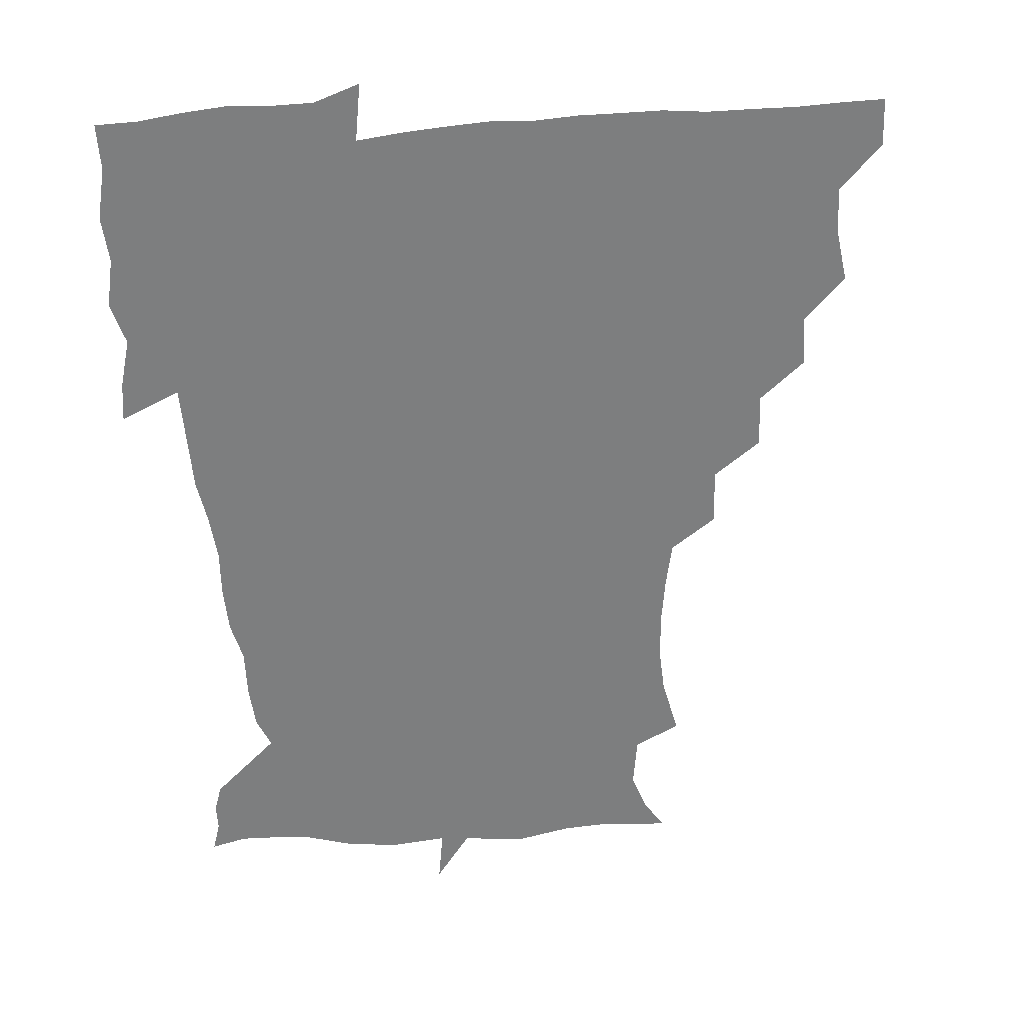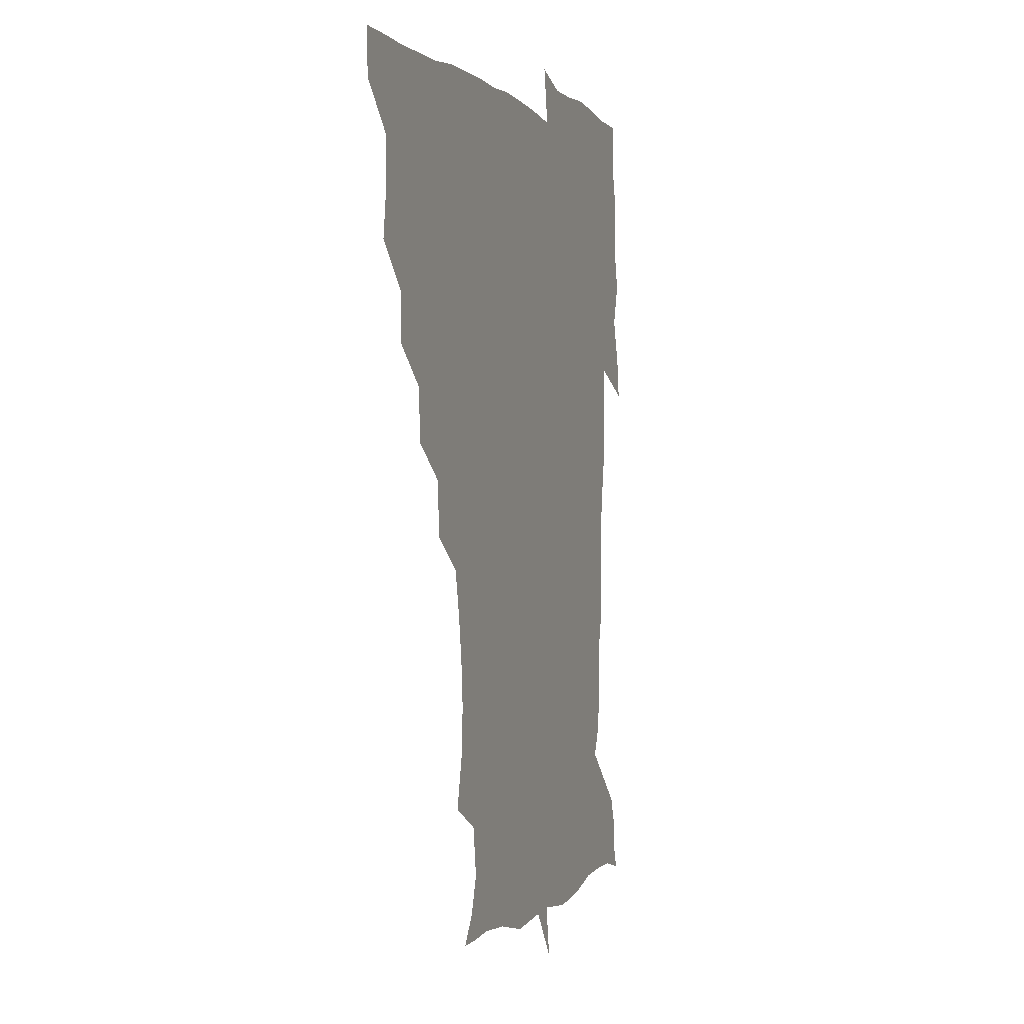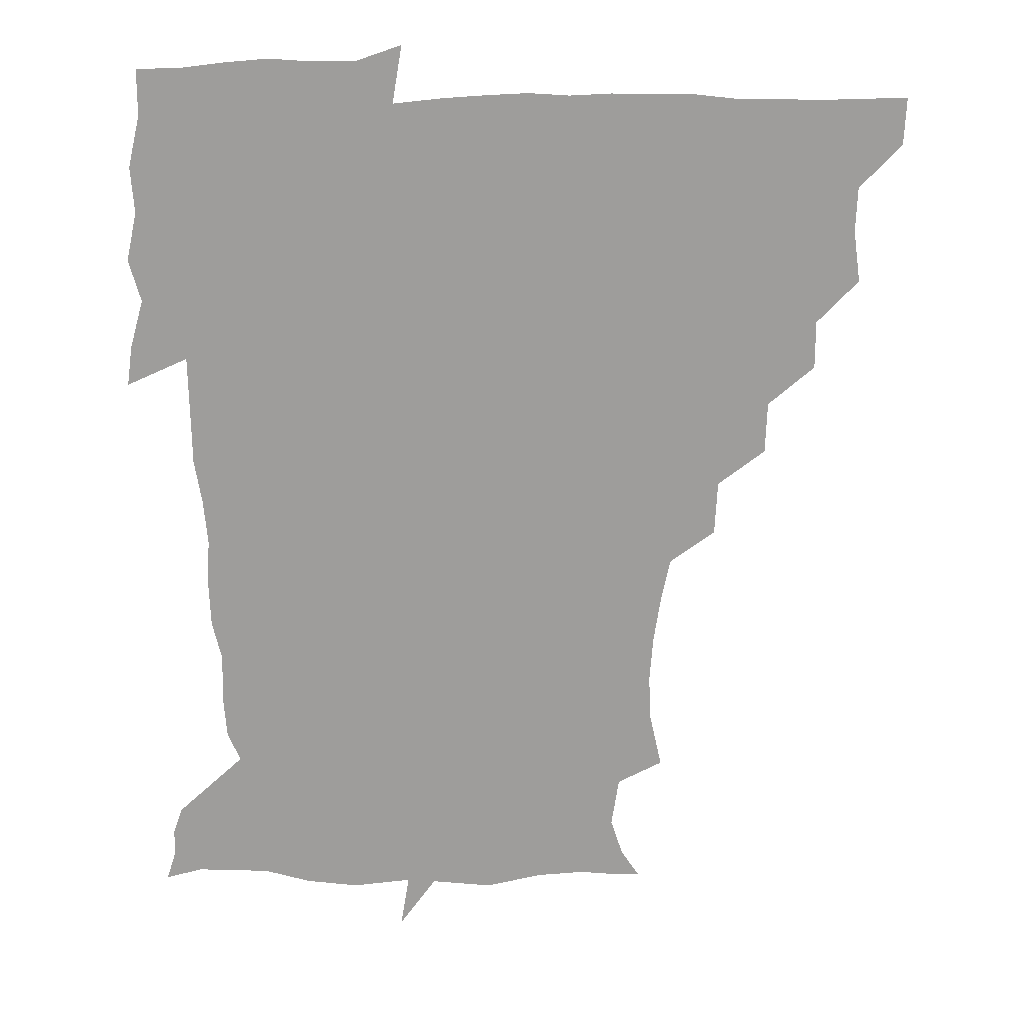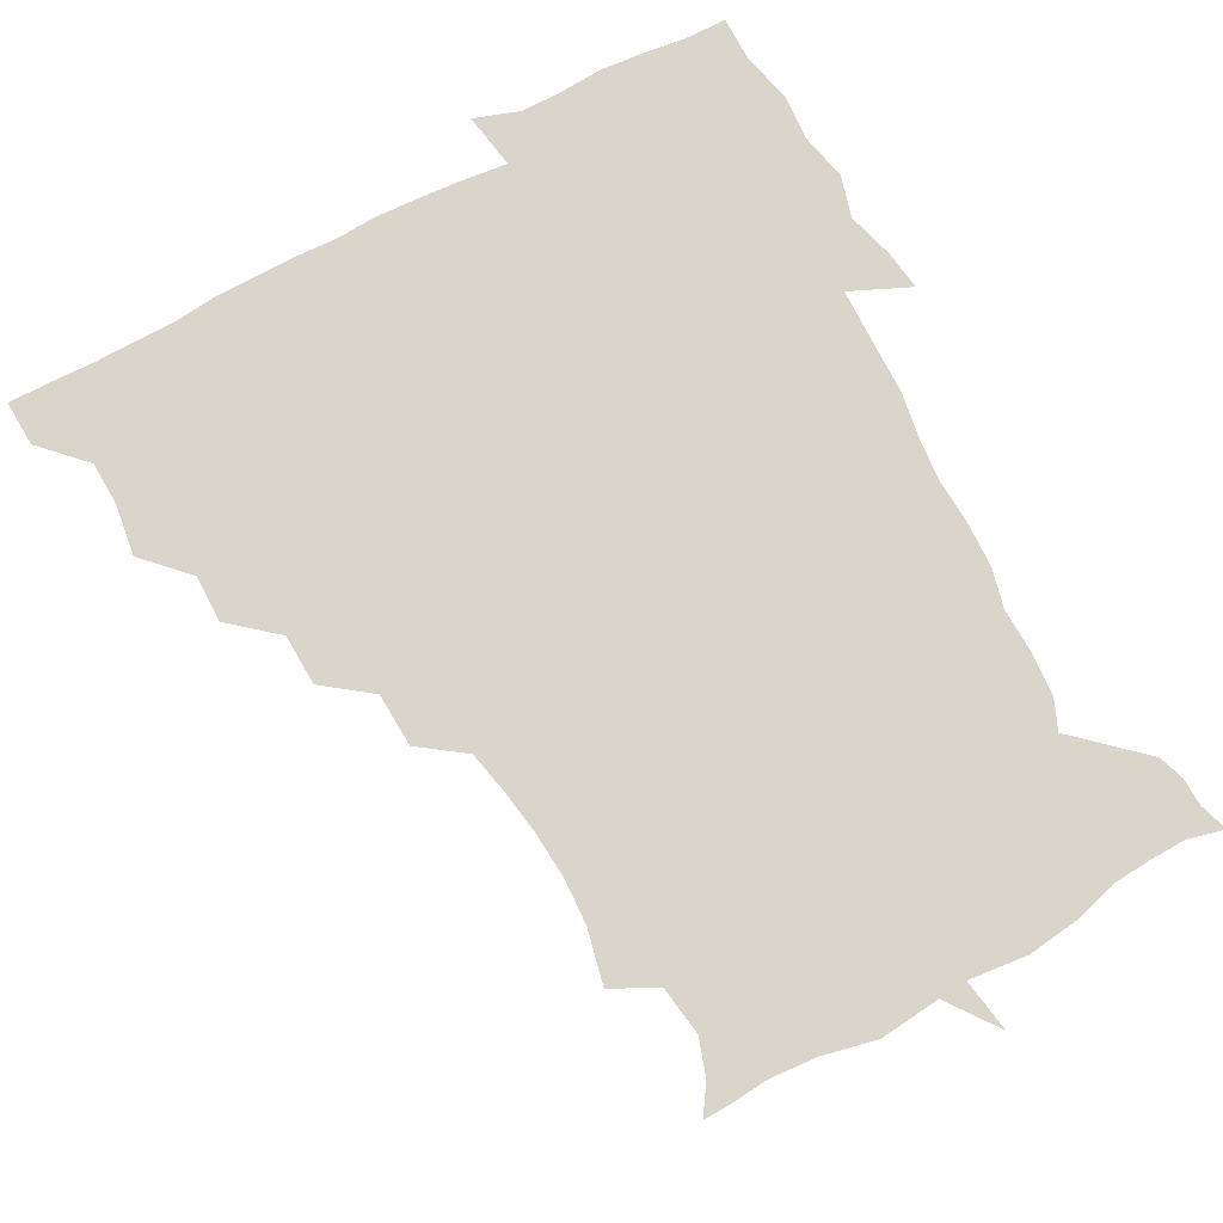
<metadata>
{"format":"obj","ext":"obj","renderer":"f3d","projection":"perspective","resolution":1024,"background":"white","views":[{"elev":-59.3,"azim":-175.5,"up":"+Z"},{"elev":-0.4,"azim":-70.8,"up":"+Y"},{"elev":19.7,"azim":178.0,"up":"+Y"},{"elev":74.3,"azim":-27.9,"up":"+Z"}]}
</metadata>
<code>
v 451.8 450.3 0
v 451 466.7 0
v 464.8 401 0
v 467.3 419.3 0
v 466.7 435 0
v 466.8 449.9 0
v 465.8 466.7 0
v 479.6 368.9 0
v 479.6 385.9 0
v 483 405.6 0
v 482.4 420.6 0
v 481.9 435.6 0
v 481.3 450.9 0
v 481.1 466.3 0
v 496.7 336.9 0
v 496 355.1 0
v 497.9 375.1 0
v 498.8 392 0
v 498.3 406.7 0
v 497.8 421.2 0
v 497.6 435.6 0
v 497.4 449.9 0
v 496.2 466.7 0
v 514.4 305.3 0
v 513.4 324.5 0
v 513.7 344.9 0
v 512.5 360.4 0
v 513.9 378.4 0
v 512.5 391.7 0
v 512.7 406.8 0
v 512.4 421.3 0
v 512.1 435.7 0
v 511.8 450.2 0
v 511.3 466.9 0
v 532.4 210.6 0
v 536.7 229.8 0
v 537.4 245.9 0
v 536.2 262.4 0
v 533.8 278.3 0
v 530.4 293.9 0
v 529.2 313.4 0
v 528.4 330.4 0
v 528.7 348.1 0
v 527.9 362.5 0
v 527.9 377.8 0
v 527.7 392.3 0
v 527.3 406.7 0
v 527.1 421.2 0
v 526.8 435.9 0
v 526.5 450.8 0
v 526.3 468.6 0
v 540.1 162 0
v 546.8 172.1 0
v 551 185.1 0
v 548.4 202.6 0
v 548.3 221.8 0
v 549.2 237.9 0
v 548.5 253.2 0
v 547.1 267.7 0
v 545.3 282.8 0
v 544 299.8 0
v 543.2 316.2 0
v 543.1 333 0
v 542.7 347.3 0
v 542.5 363 0
v 543.3 379 0
v 542.4 392.4 0
v 543.2 407.2 0
v 542.2 421.2 0
v 542.1 435.5 0
v 541.4 451.3 0
v 540.8 468.7 0
v 549.7 162.4 0
v 559.5 177.9 0
v 561.1 192.5 0
v 561.6 211.1 0
v 560.6 224.4 0
v 561.6 243 0
v 561.1 258.1 0
v 561 274.2 0
v 558.6 285.7 0
v 558 302.5 0
v 557.7 318.6 0
v 557.4 332.3 0
v 557.8 349.7 0
v 557.3 363.5 0
v 557.4 378.6 0
v 556.6 391.7 0
v 557.5 407 0
v 557.1 421.1 0
v 556.9 435.4 0
v 556.5 450.5 0
v 555.2 469 0
v 562.6 163.6 0
v 572.3 180.3 0
v 574.7 198.2 0
v 574.6 213.8 0
v 574.6 229.5 0
v 574.7 244.7 0
v 574.4 260 0
v 574.1 275 0
v 572.9 288.7 0
v 572.4 304.3 0
v 571.7 316.7 0
v 572.3 334.4 0
v 572.1 349.2 0
v 571.7 362.8 0
v 571.9 378.6 0
v 572.2 392.9 0
v 572 407 0
v 571.5 421.3 0
v 571.7 435.4 0
v 571.6 449.5 0
v 569.8 468.3 0
v 579.2 162.5 0
v 587.3 182.4 0
v 588.4 198.3 0
v 588.5 213.8 0
v 588.1 227.9 0
v 587.3 245.1 0
v 587.6 259.6 0
v 588.2 276 0
v 587.2 289.2 0
v 586.5 303.3 0
v 586.5 318.1 0
v 586.6 335.4 0
v 586.6 350.1 0
v 586.7 363.7 0
v 586.5 377.6 0
v 586.8 392.9 0
v 586.6 407 0
v 587 421.2 0
v 586.8 435.2 0
v 585.9 450.5 0
v 584.1 469.3 0
v 599.1 158.3 0
v 601.9 181.4 0
v 602.3 199.6 0
v 602.4 214.4 0
v 602.4 230.3 0
v 601.9 242.7 0
v 600.8 259.1 0
v 601.8 276.9 0
v 601.4 290 0
v 601.1 304 0
v 601.2 320.1 0
v 601.2 335 0
v 601.1 348.5 0
v 601.3 363.5 0
v 601.5 378.7 0
v 601.5 393 0
v 601.6 407.1 0
v 601.8 421.4 0
v 601.4 436 0
v 600.5 451.6 0
v 598.8 468.6 0
v 620.5 160.5 0
v 616.6 184.2 0
v 616.2 200.3 0
v 616.4 216.9 0
v 616.4 230.7 0
v 616.5 244.8 0
v 615.6 257.9 0
v 615.1 276.7 0
v 615.3 290.8 0
v 615.7 305.3 0
v 615.4 320.2 0
v 615.5 335.7 0
v 615.6 348.7 0
v 616 365.3 0
v 615.9 378.8 0
v 616.2 394 0
v 616.4 407.5 0
v 616.8 421.5 0
v 616.4 436.2 0
v 615.8 451.5 0
v 614.3 467.7 0
v 633.7 142.6 0
v 630.6 161.4 0
v 631 182 0
v 630.1 200.3 0
v 629.7 216.3 0
v 629.9 231.8 0
v 630.4 246.5 0
v 630.1 259.7 0
v 629 277.2 0
v 629.3 290.7 0
v 629.5 307.3 0
v 629.8 320.6 0
v 629.9 335 0
v 630.1 350.1 0
v 629.9 365.8 0
v 630.4 378.9 0
v 630.5 393.2 0
v 630.8 407.7 0
v 631 421.8 0
v 631.8 435.9 0
v 632.3 450 0
v 631.5 465.9 0
v 628.1 486.1 0
v 651.2 159.3 0
v 645.7 183 0
v 644.3 199.9 0
v 643.8 215.3 0
v 643.2 230.9 0
v 643.6 246.9 0
v 643.9 260.7 0
v 643 277.1 0
v 643.8 290.5 0
v 643.9 305.3 0
v 644.2 319.7 0
v 644.5 333.9 0
v 644.2 350.5 0
v 644.3 365.1 0
v 644.7 378.9 0
v 645.3 392.3 0
v 645.2 407.9 0
v 645.6 421.5 0
v 646.2 436.4 0
v 646.4 450.4 0
v 646.1 465.1 0
v 644.3 480.6 0
v 669.7 161.6 0
v 661.4 182.1 0
v 658.5 198.7 0
v 656.8 215.5 0
v 656.9 229.5 0
v 656.6 246.2 0
v 657.2 260.5 0
v 657.5 274.8 0
v 657.7 289.7 0
v 658.2 304 0
v 658.8 318.3 0
v 659 332.9 0
v 658.4 349.8 0
v 658.5 365 0
v 659 379.1 0
v 659.1 394.5 0
v 659.4 408.3 0
v 659.9 422.7 0
v 660.3 436.6 0
v 660.6 450.5 0
v 660.7 465 0
v 659.2 480.6 0
v 685.2 166.1 0
v 676.2 182.7 0
v 673.2 197.4 0
v 670.4 213.1 0
v 669.4 228.1 0
v 669.8 243.6 0
v 670.7 257.9 0
v 671.2 272.5 0
v 671.8 287.3 0
v 671.9 302.5 0
v 671.5 319.3 0
v 672.5 333.5 0
v 673.7 347.8 0
v 673.2 364 0
v 672.5 380.5 0
v 672.7 394.6 0
v 673.2 408.5 0
v 673.4 423.2 0
v 674.2 436.8 0
v 674.7 450.7 0
v 675.3 464.6 0
v 674.1 481.7 0
v 699.5 167.2 0
v 690.7 181.9 0
v 689.1 193.5 0
v 683.5 210.5 0
v 681.8 223.3 0
v 683.3 238 0
v 683.3 254.3 0
v 684 269.2 0
v 686.3 282.6 0
v 685.4 299.6 0
v 686.2 314.4 0
v 687.8 329.1 0
v 688.5 345.1 0
v 687.7 362.8 0
v 686.6 380.1 0
v 686.8 393.7 0
v 686.1 408.8 0
v 687 422.6 0
v 687.2 437.2 0
v 688.3 450.6 0
v 689.2 464.3 0
v 689.5 480.5 0
v 711.7 167.5 0
v 705.7 179.6 0
v 703.3 190.6 0
v 700.8 201 0
v 694.3 214.8 0
v 698.7 225.5 0
v 699.9 240.3 0
v 699.4 257.3 0
v 702.8 271.1 0
v 703.4 286.7 0
v 702.5 303.9 0
v 704 319.8 0
v 706.6 335.4 0
v 707 353.6 0
v 707.4 374.4 0
v 703 390.9 0
v 701.4 406 0
v 699.9 422.2 0
v 700.3 435.9 0
v 700.8 450.1 0
v 703.1 463.7 0
v 704.9 478.6 0
v 724.6 164.3 0
v 721.2 174.6 0
v 721.1 184.1 0
v 717.9 193.4 0
v 728.8 364.9 0
v 726.9 378.8 0
v 722.2 396 0
v 726.4 410.7 0
v 722.7 428.1 0
v 724 444.1 0
v 719.9 462.2 0
v 719.9 478.4 0
v 721 496 0
f 5 6 1
f 1 6 2
f 6 7 2
f 9 10 3
f 3 10 4
f 10 11 4
f 4 11 5
f 11 12 5
f 5 12 6
f 12 13 6
f 6 13 7
f 13 14 7
f 16 17 8
f 8 17 9
f 17 18 9
f 9 18 10
f 18 19 10
f 10 19 11
f 19 20 11
f 11 20 12
f 20 21 12
f 12 21 13
f 21 22 13
f 13 22 14
f 22 23 14
f 25 26 15
f 15 26 16
f 26 27 16
f 16 27 17
f 27 28 17
f 17 28 18
f 28 29 18
f 18 29 19
f 29 30 19
f 19 30 20
f 30 31 20
f 20 31 21
f 31 32 21
f 21 32 22
f 32 33 22
f 22 33 23
f 33 34 23
f 40 41 24
f 24 41 25
f 41 42 25
f 25 42 26
f 42 43 26
f 26 43 27
f 43 44 27
f 27 44 28
f 44 45 28
f 28 45 29
f 45 46 29
f 29 46 30
f 46 47 30
f 30 47 31
f 47 48 31
f 31 48 32
f 48 49 32
f 32 49 33
f 49 50 33
f 33 50 34
f 50 51 34
f 55 56 35
f 35 56 36
f 56 57 36
f 36 57 37
f 57 58 37
f 37 58 38
f 58 59 38
f 38 59 39
f 59 60 39
f 39 60 40
f 60 61 40
f 40 61 41
f 61 62 41
f 41 62 42
f 62 63 42
f 42 63 43
f 63 64 43
f 43 64 44
f 64 65 44
f 44 65 45
f 65 66 45
f 45 66 46
f 66 67 46
f 46 67 47
f 67 68 47
f 47 68 48
f 68 69 48
f 48 69 49
f 69 70 49
f 49 70 50
f 70 71 50
f 50 71 51
f 71 72 51
f 52 73 53
f 73 74 53
f 53 74 54
f 74 75 54
f 54 75 55
f 75 76 55
f 55 76 56
f 76 77 56
f 56 77 57
f 77 78 57
f 57 78 58
f 78 79 58
f 58 79 59
f 79 80 59
f 59 80 60
f 80 81 60
f 60 81 61
f 81 82 61
f 61 82 62
f 82 83 62
f 62 83 63
f 83 84 63
f 63 84 64
f 84 85 64
f 64 85 65
f 85 86 65
f 65 86 66
f 86 87 66
f 66 87 67
f 87 88 67
f 67 88 68
f 88 89 68
f 68 89 69
f 89 90 69
f 69 90 70
f 90 91 70
f 70 91 71
f 91 92 71
f 71 92 72
f 92 93 72
f 73 94 74
f 94 95 74
f 74 95 75
f 95 96 75
f 75 96 76
f 96 97 76
f 76 97 77
f 97 98 77
f 77 98 78
f 98 99 78
f 78 99 79
f 99 100 79
f 79 100 80
f 100 101 80
f 80 101 81
f 101 102 81
f 81 102 82
f 102 103 82
f 82 103 83
f 103 104 83
f 83 104 84
f 104 105 84
f 84 105 85
f 105 106 85
f 85 106 86
f 106 107 86
f 86 107 87
f 107 108 87
f 87 108 88
f 108 109 88
f 88 109 89
f 109 110 89
f 89 110 90
f 110 111 90
f 90 111 91
f 111 112 91
f 91 112 92
f 112 113 92
f 92 113 93
f 113 114 93
f 94 115 95
f 115 116 95
f 95 116 96
f 116 117 96
f 96 117 97
f 117 118 97
f 97 118 98
f 118 119 98
f 98 119 99
f 119 120 99
f 99 120 100
f 120 121 100
f 100 121 101
f 121 122 101
f 101 122 102
f 122 123 102
f 102 123 103
f 123 124 103
f 103 124 104
f 124 125 104
f 104 125 105
f 125 126 105
f 105 126 106
f 126 127 106
f 106 127 107
f 127 128 107
f 107 128 108
f 128 129 108
f 108 129 109
f 129 130 109
f 109 130 110
f 130 131 110
f 110 131 111
f 131 132 111
f 111 132 112
f 132 133 112
f 112 133 113
f 133 134 113
f 113 134 114
f 134 135 114
f 115 136 116
f 136 137 116
f 116 137 117
f 137 138 117
f 117 138 118
f 138 139 118
f 118 139 119
f 139 140 119
f 119 140 120
f 140 141 120
f 120 141 121
f 141 142 121
f 121 142 122
f 142 143 122
f 122 143 123
f 143 144 123
f 123 144 124
f 144 145 124
f 124 145 125
f 145 146 125
f 125 146 126
f 146 147 126
f 126 147 127
f 147 148 127
f 127 148 128
f 148 149 128
f 128 149 129
f 149 150 129
f 129 150 130
f 150 151 130
f 130 151 131
f 151 152 131
f 131 152 132
f 152 153 132
f 132 153 133
f 153 154 133
f 133 154 134
f 154 155 134
f 134 155 135
f 155 156 135
f 136 157 137
f 157 158 137
f 137 158 138
f 158 159 138
f 138 159 139
f 159 160 139
f 139 160 140
f 160 161 140
f 140 161 141
f 161 162 141
f 141 162 142
f 162 163 142
f 142 163 143
f 163 164 143
f 143 164 144
f 164 165 144
f 144 165 145
f 165 166 145
f 145 166 146
f 166 167 146
f 146 167 147
f 167 168 147
f 147 168 148
f 168 169 148
f 148 169 149
f 169 170 149
f 149 170 150
f 170 171 150
f 150 171 151
f 171 172 151
f 151 172 152
f 172 173 152
f 152 173 153
f 173 174 153
f 153 174 154
f 174 175 154
f 154 175 155
f 175 176 155
f 155 176 156
f 176 177 156
f 178 179 157
f 157 179 158
f 179 180 158
f 158 180 159
f 180 181 159
f 159 181 160
f 181 182 160
f 160 182 161
f 182 183 161
f 161 183 162
f 183 184 162
f 162 184 163
f 184 185 163
f 163 185 164
f 185 186 164
f 164 186 165
f 186 187 165
f 165 187 166
f 187 188 166
f 166 188 167
f 188 189 167
f 167 189 168
f 189 190 168
f 168 190 169
f 190 191 169
f 169 191 170
f 191 192 170
f 170 192 171
f 192 193 171
f 171 193 172
f 193 194 172
f 172 194 173
f 194 195 173
f 173 195 174
f 195 196 174
f 174 196 175
f 196 197 175
f 175 197 176
f 197 198 176
f 176 198 177
f 198 199 177
f 179 201 180
f 201 202 180
f 180 202 181
f 202 203 181
f 181 203 182
f 203 204 182
f 182 204 183
f 204 205 183
f 183 205 184
f 205 206 184
f 184 206 185
f 206 207 185
f 185 207 186
f 207 208 186
f 186 208 187
f 208 209 187
f 187 209 188
f 209 210 188
f 188 210 189
f 210 211 189
f 189 211 190
f 211 212 190
f 190 212 191
f 212 213 191
f 191 213 192
f 213 214 192
f 192 214 193
f 214 215 193
f 193 215 194
f 215 216 194
f 194 216 195
f 216 217 195
f 195 217 196
f 217 218 196
f 196 218 197
f 218 219 197
f 197 219 198
f 219 220 198
f 198 220 199
f 220 221 199
f 199 221 200
f 221 222 200
f 201 223 202
f 223 224 202
f 202 224 203
f 224 225 203
f 203 225 204
f 225 226 204
f 204 226 205
f 226 227 205
f 205 227 206
f 227 228 206
f 206 228 207
f 228 229 207
f 207 229 208
f 229 230 208
f 208 230 209
f 230 231 209
f 209 231 210
f 231 232 210
f 210 232 211
f 232 233 211
f 211 233 212
f 233 234 212
f 212 234 213
f 234 235 213
f 213 235 214
f 235 236 214
f 214 236 215
f 236 237 215
f 215 237 216
f 237 238 216
f 216 238 217
f 238 239 217
f 217 239 218
f 239 240 218
f 218 240 219
f 240 241 219
f 219 241 220
f 241 242 220
f 220 242 221
f 242 243 221
f 221 243 222
f 243 244 222
f 223 245 224
f 245 246 224
f 224 246 225
f 246 247 225
f 225 247 226
f 247 248 226
f 226 248 227
f 248 249 227
f 227 249 228
f 249 250 228
f 228 250 229
f 250 251 229
f 229 251 230
f 251 252 230
f 230 252 231
f 252 253 231
f 231 253 232
f 253 254 232
f 232 254 233
f 254 255 233
f 233 255 234
f 255 256 234
f 234 256 235
f 256 257 235
f 235 257 236
f 257 258 236
f 236 258 237
f 258 259 237
f 237 259 238
f 259 260 238
f 238 260 239
f 260 261 239
f 239 261 240
f 261 262 240
f 240 262 241
f 262 263 241
f 241 263 242
f 263 264 242
f 242 264 243
f 264 265 243
f 243 265 244
f 265 266 244
f 245 267 246
f 267 268 246
f 246 268 247
f 268 269 247
f 247 269 248
f 269 270 248
f 248 270 249
f 270 271 249
f 249 271 250
f 271 272 250
f 250 272 251
f 272 273 251
f 251 273 252
f 273 274 252
f 252 274 253
f 274 275 253
f 253 275 254
f 275 276 254
f 254 276 255
f 276 277 255
f 255 277 256
f 277 278 256
f 256 278 257
f 278 279 257
f 257 279 258
f 279 280 258
f 258 280 259
f 280 281 259
f 259 281 260
f 281 282 260
f 260 282 261
f 282 283 261
f 261 283 262
f 283 284 262
f 262 284 263
f 284 285 263
f 263 285 264
f 285 286 264
f 264 286 265
f 286 287 265
f 265 287 266
f 287 288 266
f 267 289 268
f 289 290 268
f 268 290 269
f 290 291 269
f 269 291 270
f 291 292 270
f 270 292 271
f 292 293 271
f 271 293 272
f 293 294 272
f 272 294 273
f 294 295 273
f 273 295 274
f 295 296 274
f 274 296 275
f 296 297 275
f 275 297 276
f 297 298 276
f 276 298 277
f 298 299 277
f 277 299 278
f 299 300 278
f 278 300 279
f 300 301 279
f 279 301 280
f 301 302 280
f 280 302 281
f 302 303 281
f 281 303 282
f 303 304 282
f 282 304 283
f 304 305 283
f 283 305 284
f 305 306 284
f 284 306 285
f 306 307 285
f 285 307 286
f 307 308 286
f 286 308 287
f 308 309 287
f 287 309 288
f 309 310 288
f 289 311 290
f 311 312 290
f 290 312 291
f 312 313 291
f 291 313 292
f 313 314 292
f 292 314 293
f 303 315 304
f 315 316 304
f 304 316 305
f 316 317 305
f 305 317 306
f 317 318 306
f 306 318 307
f 318 319 307
f 307 319 308
f 319 320 308
f 308 320 309
f 320 321 309
f 309 321 310
f 321 322 310

</code>
